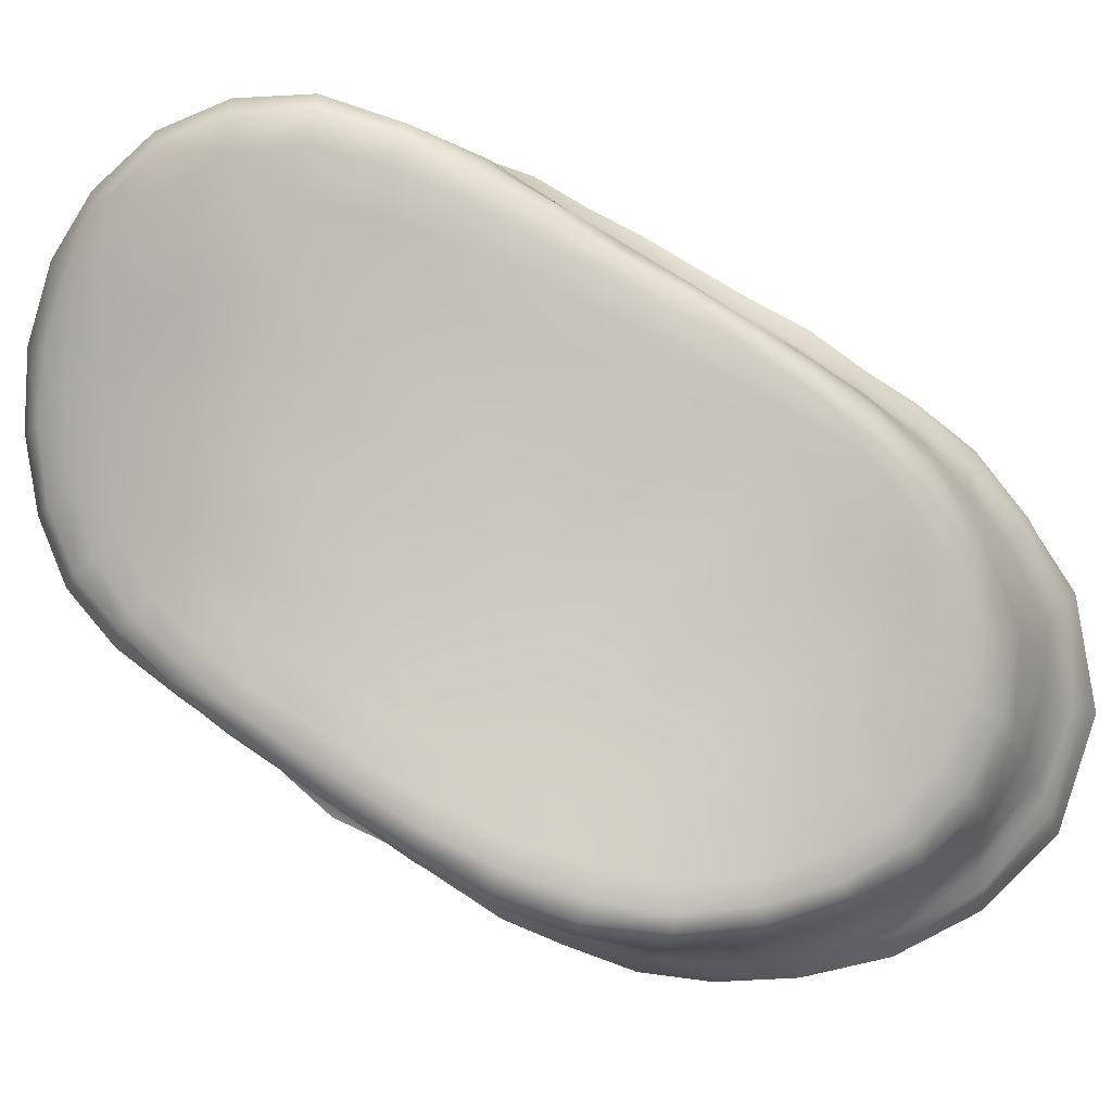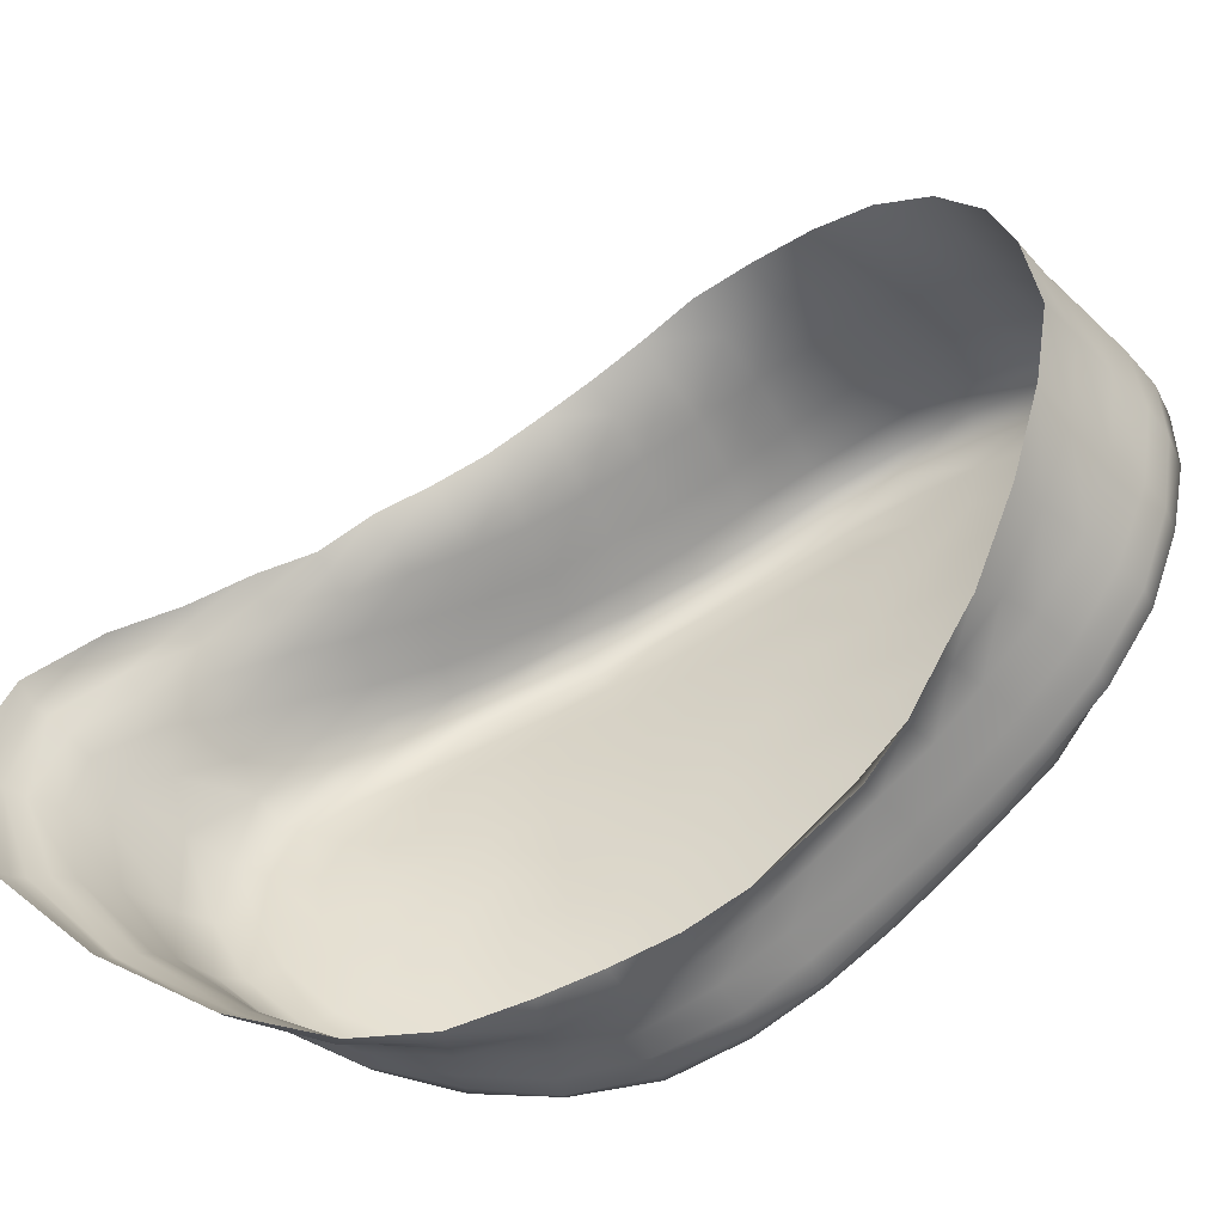
<metadata>
{"format":"obj","ext":"obj","renderer":"f3d","projection":"perspective","resolution":1024,"background":"white","views":[{"elev":-10.1,"azim":-67.6,"up":"+Z"},{"elev":-43.2,"azim":131.6,"up":"+Z"}]}
</metadata>
<code>
g right_grip Mesh
v -0.0144 -0.0148 0.0815
v -0.0143 -0.0151 0.0822
v -0.0151 -0.0141 0.0825
v -0.015 -0.0141 0.0813
v -0.0139 -0.0153 0.0807
v -0.0134 -0.016 0.0816
v -0.0146 -0.0143 0.0801
v -0.0199 -0.0027 0.0856
v -0.0199 -0.002 0.0852
v -0.0197 -0.0029 0.0842
v -0.0197 -0.0035 0.085
v -0.0198 -0.004 0.0861
v -0.02 -0.0028 0.0864
v -0.02 -0.0016 0.0863
v -0.0086 -0.0182 0.0845
v -0.0099 -0.018 0.0855
v -0.0105 -0.0181 0.0843
v -0.0086 -0.0182 0.0834
v -0.0078 -0.0182 0.0848
v -0.0092 -0.0177 0.0863
v -0.0073 -0.0182 0.0831
v -0.0209 -0.0025 0.0923
v -0.0211 -0.0021 0.0935
v -0.0209 -0.0009 0.0926
v -0.0208 -0.0016 0.0919
v -0.0206 0 0.0915
v -0.0207 -0.0012 0.091
v -0.0207 -0.0025 0.091
v -0.0143 -0.0158 0.085
v -0.0149 -0.0153 0.0855
v -0.015 -0.0148 0.0845
v -0.0142 -0.0157 0.0841
v -0.0133 -0.0167 0.084
v -0.0138 -0.0165 0.0852
v -0.0145 -0.016 0.0862
v -0.0121 -0.0177 0.0861
v -0.0127 -0.0176 0.0857
v -0.0117 -0.0179 0.0841
v -0.0114 -0.0175 0.0867
v -0.0129 -0.0168 0.0878
v -0.0135 -0.017 0.0874
v -0.0107 -0.0172 0.0873
v -0.0121 -0.0165 0.0883
v -0.0134 -0.0156 0.0891
v -0.0142 -0.0159 0.0888
v -0.01 -0.0169 0.0879
v -0.0112 -0.016 0.0888
v -0.0124 -0.0151 0.0896
v -0.0135 -0.0141 0.0903
v -0.0146 -0.0146 0.0899
v -0.0105 -0.0158 0.0892
v -0.0115 -0.0147 0.0899
v -0.0125 -0.0136 0.0907
v -0.0133 -0.0125 0.0913
v -0.0145 -0.013 0.091
v -0.0109 -0.0146 0.0903
v -0.0117 -0.0134 0.091
v -0.0124 -0.0123 0.0917
v -0.013 -0.0112 0.0924
v -0.0141 -0.0115 0.092
v -0.0111 -0.0135 0.0915
v -0.0118 -0.0123 0.0922
v -0.0124 -0.0112 0.0929
v -0.0129 -0.01 0.0937
v -0.0136 -0.01 0.0932
v -0.0142 0.0004 0.0944
v -0.0154 0.0003 0.0942
v -0.0154 -0.0013 0.0952
v -0.0142 -0.0012 0.0954
v -0.0153 -0.0029 0.0956
v -0.0142 -0.0029 0.0959
v -0.0169 -0.0013 0.0951
v -0.0169 -0.003 0.0956
v -0.0152 -0.0047 0.0957
v -0.0167 -0.0048 0.0956
v -0.0141 -0.0046 0.096
v -0.0164 -0.0064 0.0952
v -0.015 -0.0062 0.0954
v -0.0139 -0.0062 0.0958
v -0.016 -0.0078 0.0945
v -0.0146 -0.0076 0.0947
v -0.0137 -0.0076 0.0952
v -0.0154 -0.0091 0.0936
v -0.0141 -0.0088 0.0939
v -0.0133 -0.0088 0.0944
v -0.0148 -0.0103 0.0928
v -0.0169 -0.0095 0.0934
v -0.0161 -0.0107 0.0925
v -0.0154 -0.0119 0.0917
v -0.0172 -0.0112 0.0922
v -0.0164 -0.0124 0.0914
v -0.0155 -0.0135 0.0906
v -0.017 -0.0126 0.0912
v -0.0162 -0.0138 0.0904
v -0.0153 -0.0149 0.0896
v -0.0157 -0.015 0.0893
v -0.0166 -0.0139 0.0901
v -0.0147 -0.0161 0.0884
v -0.0159 -0.0149 0.0889
v -0.015 -0.016 0.088
v -0.0139 -0.0169 0.087
v -0.0152 -0.0157 0.0876
v -0.0142 -0.0166 0.0867
v -0.0132 -0.0172 0.0855
v -0.0125 -0.0175 0.084
v -0.0122 -0.0173 0.0824
v -0.0113 -0.0178 0.0822
v -0.0132 -0.0165 0.0827
v -0.0125 -0.0167 0.0811
v -0.0142 -0.0154 0.0831
v -0.015 -0.0145 0.0835
v -0.0158 -0.0135 0.0838
v -0.0158 -0.0132 0.0826
v -0.0157 -0.0139 0.085
v -0.0164 -0.0129 0.0855
v -0.0164 -0.0125 0.0841
v -0.0156 -0.0145 0.0862
v -0.0163 -0.0135 0.0868
v -0.017 -0.0124 0.0873
v -0.017 -0.0118 0.086
v -0.0154 -0.0152 0.0871
v -0.0162 -0.0142 0.0878
v -0.017 -0.013 0.0885
v -0.0178 -0.0118 0.089
v -0.0178 -0.0112 0.0878
v -0.0161 -0.0146 0.0884
v -0.0169 -0.0134 0.0891
v -0.0178 -0.0122 0.0899
v -0.0185 -0.0109 0.0905
v -0.0184 -0.0104 0.0896
v -0.0168 -0.0138 0.0897
v -0.0177 -0.0125 0.0904
v -0.0184 -0.0113 0.0912
v -0.0191 -0.01 0.0919
v -0.0191 -0.0096 0.0912
v -0.0182 -0.0115 0.0916
v -0.0175 -0.0127 0.0909
v -0.019 -0.0102 0.0925
v -0.0197 -0.0088 0.0933
v -0.0198 -0.0086 0.0927
v -0.0178 -0.0114 0.0919
v -0.0186 -0.0102 0.0928
v -0.0193 -0.0088 0.0937
v -0.0199 -0.0072 0.0946
v -0.0203 -0.0073 0.0942
v -0.0179 -0.0099 0.093
v -0.0186 -0.0086 0.094
v -0.0192 -0.007 0.0948
v -0.0197 -0.0052 0.0954
v -0.0205 -0.0054 0.0953
v -0.0175 -0.0082 0.0942
v -0.018 -0.0067 0.095
v -0.0183 -0.005 0.0955
v -0.0185 -0.0031 0.0956
v -0.0199 -0.0033 0.0955
v -0.0199 -0.0014 0.095
v -0.0207 -0.0015 0.0949
v -0.0207 -0.0034 0.0954
v -0.0185 -0.0014 0.0951
v -0.0184 0.0002 0.0942
v -0.0197 0.0003 0.0941
v -0.0168 0.0002 0.0942
v -0.0168 0.0015 0.0928
v -0.0182 0.0015 0.0928
v -0.0153 0.0016 0.0928
v -0.0153 0.0024 0.0909
v -0.0167 0.0024 0.091
v -0.0141 0.0017 0.0928
v -0.0139 0.0025 0.0909
v -0.0139 0.0029 0.0887
v -0.0152 0.0028 0.0889
v -0.0152 0.0024 0.0868
v -0.0166 0.0024 0.0869
v -0.0166 0.0027 0.089
v -0.0139 0.0025 0.0867
v -0.0142 0.0015 0.0848
v -0.0153 0.0014 0.085
v -0.0155 0.0001 0.0835
v -0.0166 0.0002 0.0837
v -0.0166 0.0015 0.0851
v -0.0147 0 0.0831
v -0.0148 -0.001 0.0821
v -0.0155 -0.0012 0.0825
v -0.015 -0.002 0.0812
v -0.0155 -0.0024 0.0816
v -0.0164 -0.0024 0.0817
v -0.0165 -0.0012 0.0826
v -0.0176 -0.0025 0.0817
v -0.0178 -0.0012 0.0827
v -0.0178 0.0002 0.0837
v -0.0187 -0.0013 0.0826
v -0.0188 0.0001 0.0837
v -0.0187 0.0015 0.0851
v -0.0178 0.0015 0.0851
v -0.0187 0.0023 0.0869
v -0.0178 0.0024 0.0869
v -0.0188 0.0026 0.0889
v -0.0179 0.0027 0.089
v -0.019 0.0024 0.0908
v -0.018 0.0024 0.091
v -0.0194 0.0015 0.0927
v -0.0198 0.0022 0.0906
v -0.0202 0.0014 0.0924
v -0.0205 0.0002 0.0938
v -0.0205 0.0008 0.092
v -0.0209 -0.0003 0.0933
v -0.0211 -0.0017 0.0943
v -0.0211 -0.0036 0.094
v -0.0211 -0.0035 0.0948
v -0.0209 -0.0054 0.094
v -0.0208 -0.0055 0.0948
v -0.0204 -0.0071 0.0935
v -0.0206 -0.0052 0.0928
v -0.0202 -0.0067 0.0925
v -0.0197 -0.0082 0.0919
v -0.0201 -0.0063 0.0911
v -0.0196 -0.0077 0.0907
v -0.0191 -0.0091 0.0902
v -0.0194 -0.0073 0.0893
v -0.0189 -0.0086 0.0889
v -0.0184 -0.0099 0.0884
v -0.0188 -0.0083 0.0874
v -0.0183 -0.0095 0.0869
v -0.0177 -0.0107 0.0864
v -0.0182 -0.0091 0.0855
v -0.0176 -0.0103 0.085
v -0.017 -0.0114 0.0845
v -0.0176 -0.0099 0.0834
v -0.017 -0.0111 0.083
v -0.0164 -0.0122 0.0827
v -0.017 -0.0108 0.0815
v -0.0164 -0.0119 0.0812
v -0.0157 -0.0131 0.0812
v -0.0163 -0.0119 0.0797
v -0.0155 -0.0131 0.0797
v -0.0163 -0.0119 0.0785
v -0.0152 -0.0133 0.0786
v -0.0142 -0.0146 0.0791
v -0.0151 -0.0134 0.078
v -0.0139 -0.0148 0.0785
v -0.0127 -0.0161 0.0794
v -0.0132 -0.0158 0.0799
v -0.0118 -0.0171 0.0806
v -0.0121 -0.0161 0.079
v -0.011 -0.0172 0.0803
v -0.0104 -0.0179 0.082
v -0.0098 -0.017 0.08
v -0.0088 -0.0178 0.0816
v -0.009 -0.0167 0.0795
v -0.0076 -0.0177 0.0811
v -0.0084 -0.0165 0.0791
v -0.0069 -0.0177 0.0808
v -0.0065 -0.0184 0.083
v -0.0064 -0.0178 0.0805
v -0.0059 -0.0185 0.083
v -0.0067 -0.0184 0.0854
v -0.0072 -0.0183 0.0851
v -0.008 -0.0177 0.0871
v -0.0085 -0.0176 0.0867
v -0.0093 -0.0168 0.0883
v -0.0076 -0.0177 0.0874
v -0.0089 -0.0168 0.0887
v -0.01 -0.0158 0.0896
v -0.0086 -0.0167 0.0889
v -0.0096 -0.0156 0.0899
v -0.0105 -0.0146 0.0906
v -0.0094 -0.0148 0.0773
v -0.0091 -0.0146 0.0771
v -0.0071 -0.0162 0.0782
v -0.0076 -0.0164 0.0785
v -0.011 -0.0132 0.0767
v -0.0108 -0.0129 0.0766
v -0.0122 -0.0115 0.0766
v -0.0118 -0.0112 0.0765
v -0.0098 -0.0149 0.0776
v -0.0113 -0.0134 0.077
v -0.0126 -0.0118 0.0768
v -0.0137 -0.0103 0.077
v -0.0132 -0.0099 0.0767
v -0.0118 -0.0137 0.0774
v -0.0132 -0.0122 0.0771
v -0.0144 -0.0107 0.0771
v -0.0154 -0.0092 0.0775
v -0.0145 -0.0088 0.0775
v -0.0138 -0.0127 0.0772
v -0.0151 -0.0112 0.0771
v -0.0161 -0.0096 0.0774
v -0.0169 -0.0079 0.0781
v -0.016 -0.0077 0.0782
v -0.0157 -0.0116 0.0772
v -0.0167 -0.0099 0.0774
v -0.0174 -0.0082 0.078
v -0.018 -0.0067 0.0789
v -0.0174 -0.0065 0.079
v -0.0171 -0.0101 0.0776
v -0.0178 -0.0084 0.0782
v -0.0184 -0.0069 0.0791
v -0.0188 -0.0055 0.08
v -0.0184 -0.0053 0.0799
v -0.018 -0.0087 0.0787
v -0.0186 -0.0072 0.0795
v -0.019 -0.0058 0.0804
v -0.0193 -0.0044 0.0813
v -0.0191 -0.0042 0.0809
v -0.0185 -0.0074 0.0801
v -0.019 -0.0061 0.0809
v -0.0193 -0.0048 0.0818
v -0.0196 -0.0035 0.0826
v -0.0196 -0.0031 0.0822
v -0.0188 -0.0065 0.0818
v -0.0192 -0.0053 0.0825
v -0.0195 -0.0041 0.0833
v -0.0198 -0.0023 0.0836
v -0.0191 -0.0059 0.0837
v -0.0194 -0.0047 0.0844
v -0.0191 -0.0063 0.0851
v -0.0195 -0.0051 0.0856
v -0.0191 -0.0067 0.0865
v -0.0195 -0.0054 0.0869
v -0.0199 -0.0042 0.0873
v -0.0201 -0.0029 0.0875
v -0.0197 -0.0057 0.0882
v -0.02 -0.0045 0.0885
v -0.0202 -0.0032 0.0886
v -0.0203 -0.0018 0.0886
v -0.0201 -0.0016 0.0875
v -0.0202 -0.0047 0.0898
v -0.0204 -0.0034 0.0898
v -0.0204 -0.0021 0.0898
v -0.0206 -0.0037 0.0912
v -0.0205 -0.0006 0.0899
v -0.0202 -0.0003 0.0886
v -0.0201 -0.0002 0.0873
v -0.0203 0.0006 0.0902
v -0.0201 0.0009 0.0887
v -0.0199 0.0008 0.0871
v -0.0198 0.0003 0.0856
v -0.0199 -0.0005 0.0859
v -0.0199 0.0018 0.0887
v -0.0197 0.0016 0.0869
v -0.0196 0.0009 0.0853
v -0.0196 -0.0003 0.084
v -0.0198 -0.0007 0.0843
v -0.0193 0.0021 0.0868
v -0.0193 0.0013 0.0851
v -0.0193 0 0.0837
v -0.0192 -0.0014 0.0827
v -0.0196 -0.0016 0.0828
v -0.019 -0.0027 0.0817
v -0.0194 -0.0029 0.0819
v -0.0197 -0.0019 0.0832
v -0.0199 -0.0012 0.0847
v -0.0187 -0.004 0.0808
v -0.0182 -0.0039 0.0808
v -0.0185 -0.0026 0.0817
v -0.0178 -0.0052 0.0799
v -0.0173 -0.0037 0.0808
v -0.017 -0.005 0.08
v -0.0165 -0.0063 0.0791
v -0.0159 -0.0049 0.08
v -0.0156 -0.0062 0.0791
v -0.0152 -0.0075 0.0783
v -0.0149 -0.006 0.079
v -0.0145 -0.0072 0.0781
v -0.0139 -0.0084 0.0773
v -0.0139 -0.0069 0.0779
v -0.0132 -0.0082 0.0773
v -0.0146 -0.0057 0.0788
v -0.0152 -0.0048 0.08
v -0.0149 -0.0045 0.0796
v -0.0154 -0.0036 0.0808
v -0.015 -0.0032 0.0802
v -0.0162 -0.0037 0.0809
v -0.0195 0.0024 0.0887
v -0.0202 0.0015 0.0904
v -0.0204 -0.0049 0.0912
v -0.0209 -0.0038 0.0927
v -0.0199 -0.006 0.0896
v -0.0193 -0.007 0.0879
v -0.0187 -0.0079 0.086
v -0.0187 -0.0076 0.0845
v -0.0182 -0.0088 0.084
v -0.0187 -0.0071 0.0831
v -0.0182 -0.0083 0.0824
v -0.0177 -0.0096 0.0819
v -0.0183 -0.0079 0.081
v -0.0178 -0.0092 0.0804
v -0.0171 -0.0106 0.0799
v -0.0179 -0.0089 0.0793
v -0.0172 -0.0104 0.0788
v -0.0172 -0.0103 0.0781
v -0.0162 -0.0119 0.0778
v -0.016 -0.0118 0.0774
v -0.0148 -0.0134 0.0776
v -0.0144 -0.0131 0.0774
v -0.013 -0.0146 0.0779
v -0.0135 -0.0149 0.0782
v -0.0114 -0.0158 0.0787
v -0.0124 -0.0141 0.0777
v -0.0107 -0.0154 0.0784
v -0.0102 -0.0151 0.078
v -0.0079 -0.0165 0.0787
v -0.006 -0.0178 0.0803
v -0.0053 -0.0177 0.0801
v -0.0048 -0.0186 0.083
v -0.0054 -0.0186 0.083
v -0.0058 -0.0184 0.0858
v -0.0063 -0.0185 0.0855
v -0.0072 -0.0175 0.0876
v -0.0126 -0.0095 0.0769
f 1 2 3 4
f 5 6 2 1
f 1 4 7 5
f 8 9 10 11
f 8 11 12 13
f 8 13 14 9
f 15 16 17 18
f 15 19 20 16
f 18 21 19 15
f 22 23 24 25
f 25 24 26 27
f 25 27 28 22
f 29 30 31 32
f 32 33 34 29
f 29 34 35 30
f 36 37 38 17
f 16 39 36 17
f 40 41 36 39
f 16 20 42 39
f 39 42 43 40
f 44 45 40 43
f 42 46 47 43
f 43 47 48 44
f 49 50 44 48
f 47 51 52 48
f 48 52 53 49
f 54 55 49 53
f 52 56 57 53
f 53 57 58 54
f 59 60 54 58
f 57 61 62 58
f 58 62 63 59
f 64 65 59 63
f 66 67 68 69
f 69 68 70 71
f 70 68 72 73
f 74 70 73 75
f 74 76 71 70
f 74 75 77 78
f 78 79 76 74
f 78 77 80 81
f 78 81 82 79
f 81 80 83 84
f 81 84 85 82
f 84 83 86 65
f 84 65 64 85
f 83 87 88 86
f 86 88 89 60
f 60 59 65 86
f 88 90 91 89
f 89 91 92 55
f 55 54 60 89
f 91 93 94 92
f 92 94 95 50
f 50 49 55 92
f 96 95 94 97
f 95 96 98 45
f 45 44 50 95
f 96 99 100 98
f 98 100 101 41
f 41 40 45 98
f 100 102 103 101
f 101 103 104 37
f 37 36 41 101
f 105 38 37 104
f 103 35 34 104
f 104 34 33 105
f 106 107 38 105
f 105 33 108 106
f 108 6 109 106
f 33 32 110 108
f 110 2 6 108
f 32 31 111 110
f 111 3 2 110
f 112 113 3 111
f 111 31 114 112
f 114 115 116 112
f 114 31 30 117
f 117 118 115 114
f 118 119 120 115
f 117 121 122 118
f 118 122 123 119
f 124 125 119 123
f 122 126 127 123
f 123 127 128 124
f 129 130 124 128
f 127 131 132 128
f 128 132 133 129
f 134 135 129 133
f 136 133 132 137
f 136 138 134 133
f 138 139 140 134
f 138 136 141 142
f 142 143 139 138
f 143 144 145 139
f 143 142 146 147
f 147 148 144 143
f 148 149 150 144
f 148 147 151 152
f 152 153 149 148
f 153 154 155 149
f 152 77 75 153
f 153 75 73 154
f 155 156 157 158
f 158 150 149 155
f 154 159 156 155
f 159 160 161 156
f 159 154 73 72
f 72 162 160 159
f 162 163 164 160
f 162 72 68 67
f 67 165 163 162
f 165 166 167 163
f 165 67 66 168
f 168 169 166 165
f 169 170 171 166
f 171 172 173 174
f 174 167 166 171
f 170 175 172 171
f 175 176 177 172
f 177 178 179 180
f 180 173 172 177
f 176 181 178 177
f 181 182 183 178
f 182 184 185 183
f 183 185 186 187
f 187 179 178 183
f 187 186 188 189
f 189 190 179 187
f 189 191 192 190
f 190 192 193 194
f 190 194 180 179
f 194 193 195 196
f 180 194 196 173
f 196 195 197 198
f 196 198 174 173
f 198 197 199 200
f 198 200 167 174
f 199 201 164 200
f 200 164 163 167
f 199 202 203 201
f 203 204 161 201
f 201 161 160 164
f 204 203 205 206
f 206 207 157 204
f 204 157 156 161
f 23 207 206 24
f 207 23 208 209
f 207 209 158 157
f 208 210 211 209
f 209 211 150 158
f 210 212 145 211
f 211 145 144 150
f 212 210 213 214
f 214 215 140 212
f 212 140 139 145
f 215 214 216 217
f 217 218 135 215
f 215 135 134 140
f 218 217 219 220
f 220 221 130 218
f 130 129 135 218
f 221 220 222 223
f 223 224 125 221
f 221 125 124 130
f 224 223 225 226
f 226 227 120 224
f 224 120 119 125
f 227 226 228 229
f 229 230 116 227
f 227 116 115 120
f 230 229 231 232
f 232 233 113 230
f 230 113 112 116
f 233 232 234 235
f 235 7 4 233
f 4 3 113 233
f 235 234 236 237
f 237 238 7 235
f 238 237 239 240
f 240 241 242 238
f 238 242 5 7
f 241 243 109 242
f 242 109 6 5
f 243 241 244 245
f 245 246 107 243
f 243 107 106 109
f 246 245 247 248
f 246 248 18 17
f 17 38 107 246
f 248 247 249 250
f 248 250 21 18
f 250 249 251 252
f 250 252 253 21
f 253 252 254 255
f 253 255 256 257
f 257 19 21 253
f 257 256 258 259
f 259 20 19 257
f 46 42 20 259
f 259 258 260 46
f 51 47 46 260
f 258 261 262 260
f 260 262 263 51
f 56 52 51 263
f 262 264 265 263
f 263 265 266 56
f 61 57 56 266
f 267 268 269 270
f 268 267 271 272
f 273 274 272 271
f 271 267 275 276
f 276 277 273 271
f 278 279 273 277
f 277 276 280 281
f 281 282 278 277
f 282 283 284 278
f 282 281 285 286
f 286 287 283 282
f 283 287 288 289
f 286 290 291 287
f 287 291 292 288
f 293 294 288 292
f 292 291 295 296
f 296 297 293 292
f 297 298 299 293
f 297 296 300 301
f 298 297 301 302
f 298 302 303 304
f 302 301 305 306
f 306 307 303 302
f 308 309 303 307
f 306 310 311 307
f 307 311 312 308
f 10 313 308 312
f 312 311 314 315
f 10 312 315 11
f 315 314 316 317
f 317 12 11 315
f 317 316 318 319
f 319 320 12 317
f 320 321 13 12
f 320 319 322 323
f 320 323 324 321
f 325 326 321 324
f 323 327 328 324
f 324 328 329 325
f 328 330 28 329
f 329 28 27 331
f 331 332 325 329
f 332 333 326 325
f 332 331 334 335
f 335 336 333 332
f 336 337 338 333
f 336 335 339 340
f 336 340 341 337
f 342 343 337 341
f 340 344 345 341
f 341 345 346 342
f 347 348 342 346
f 345 193 192 346
f 346 192 191 347
f 348 347 349 350
f 348 350 309 351
f 348 351 343 342
f 309 308 313 351
f 351 313 352 343
f 313 10 9 352
f 352 9 14 338
f 338 337 343 352
f 350 349 353 304
f 350 304 303 309
f 354 353 349 355
f 354 356 299 353
f 353 299 298 304
f 356 354 357 358
f 358 359 294 356
f 356 294 293 299
f 359 358 360 361
f 361 362 289 359
f 294 359 289 288
f 362 361 363 364
f 364 365 284 362
f 362 284 283 289
f 365 364 366 367
f 365 279 278 284
f 364 363 368 366
f 368 363 369 370
f 370 369 371 372
f 371 185 184 372
f 371 369 360 373
f 373 186 185 371
f 373 360 358 357
f 357 188 186 373
f 369 363 361 360
f 354 355 188 357
f 355 191 189 188
f 355 349 347 191
f 344 195 193 345
f 344 340 339 374
f 374 197 195 344
f 339 375 202 374
f 202 199 197 374
f 375 339 335 334
f 334 26 205 375
f 375 205 203 202
f 14 326 333 338
f 331 27 26 334
f 330 328 327 376
f 376 213 377 330
f 330 377 22 28
f 213 210 208 377
f 377 208 23 22
f 376 327 378 216
f 216 214 213 376
f 378 327 323 322
f 322 379 219 378
f 378 219 217 216
f 379 322 319 318
f 318 380 222 379
f 379 222 220 219
f 380 318 316 381
f 381 382 225 380
f 380 225 223 222
f 382 381 383 384
f 384 385 228 382
f 382 228 226 225
f 385 384 386 387
f 387 388 231 385
f 385 231 229 228
f 388 387 389 390
f 390 236 234 388
f 388 234 232 231
f 390 389 300 391
f 391 392 236 390
f 392 391 295 393
f 393 394 239 392
f 392 239 237 236
f 394 393 290 395
f 395 396 397 394
f 394 397 240 239
f 396 398 244 397
f 397 244 241 240
f 398 396 399 400
f 400 249 247 398
f 398 247 245 244
f 400 399 280 401
f 401 251 249 400
f 401 280 276 275
f 275 402 251 401
f 402 275 267 270
f 270 403 254 402
f 402 254 252 251
f 403 270 269 404
f 404 405 406 403
f 403 406 255 254
f 406 405 407 408
f 408 256 255 406
f 261 258 256 408
f 408 407 409 261
f 264 262 261 409
f 399 285 281 280
f 396 395 285 399
f 395 290 286 285
f 393 295 291 290
f 391 300 296 295
f 389 305 301 300
f 387 386 305 389
f 386 310 306 305
f 384 383 310 386
f 383 314 311 310
f 381 316 314 383
f 326 14 13 321
f 279 410 274 273
f 206 205 26 24
f 151 80 77 152
f 147 146 87 151
f 87 83 80 151
f 142 141 90 146
f 146 90 88 87
f 141 136 137 93
f 93 91 90 141
f 137 132 131 97
f 93 137 97 94
f 131 127 126 99
f 99 96 97 131
f 126 122 121 102
f 102 100 99 126
f 121 117 30 35
f 35 103 102 121
f 410 279 365 367

</code>
